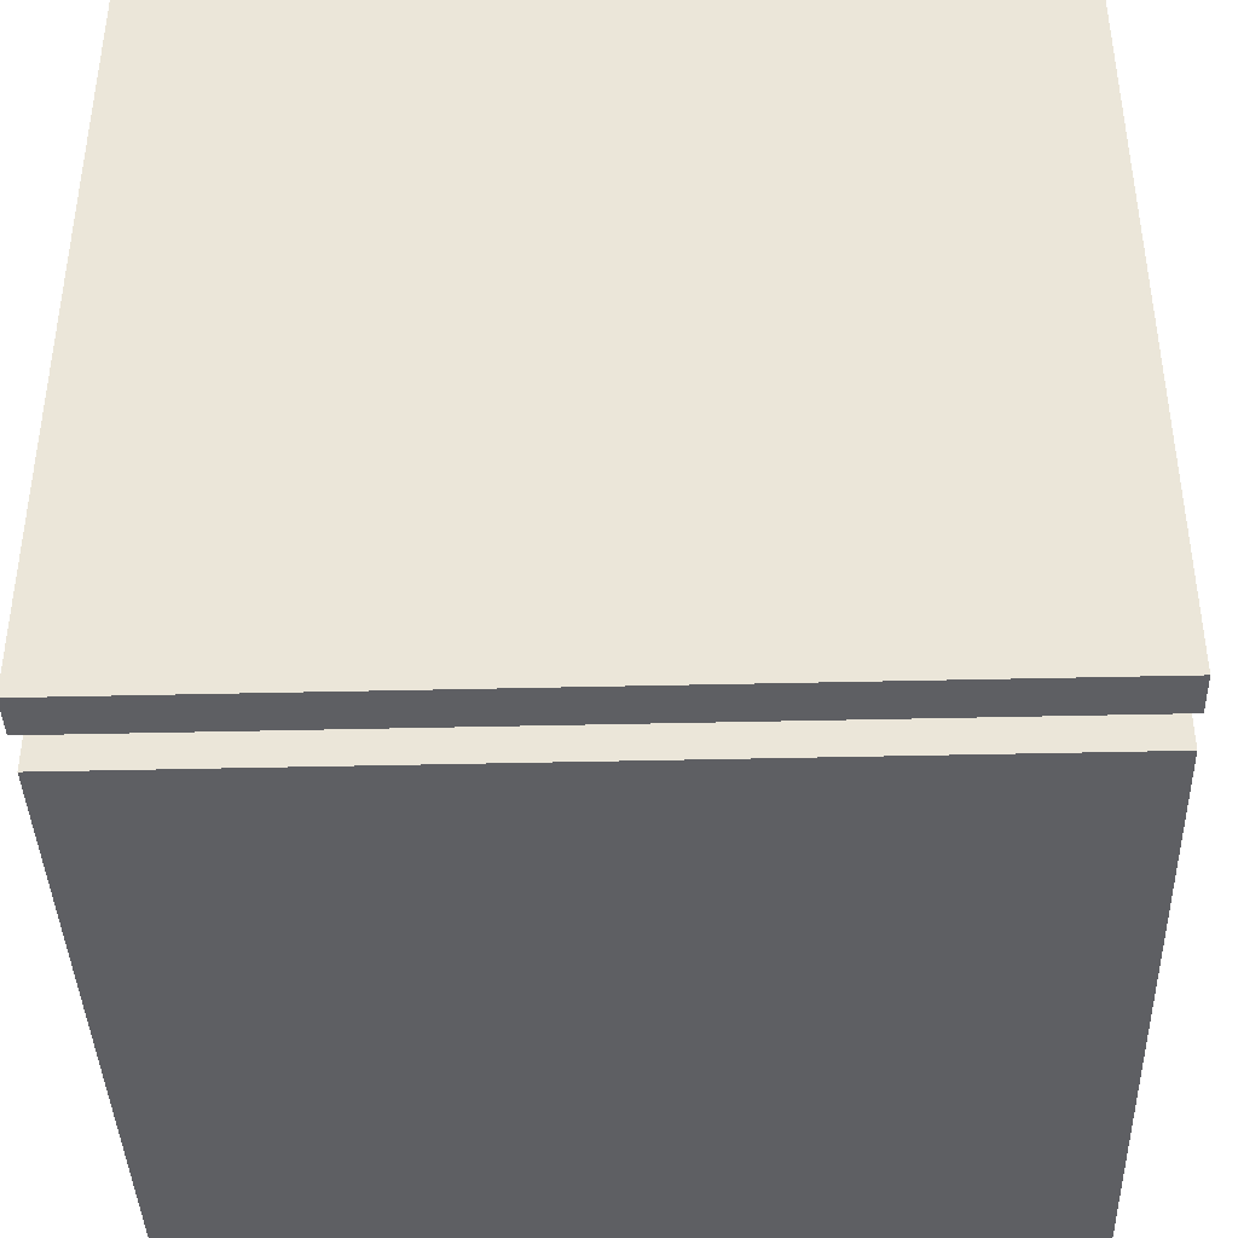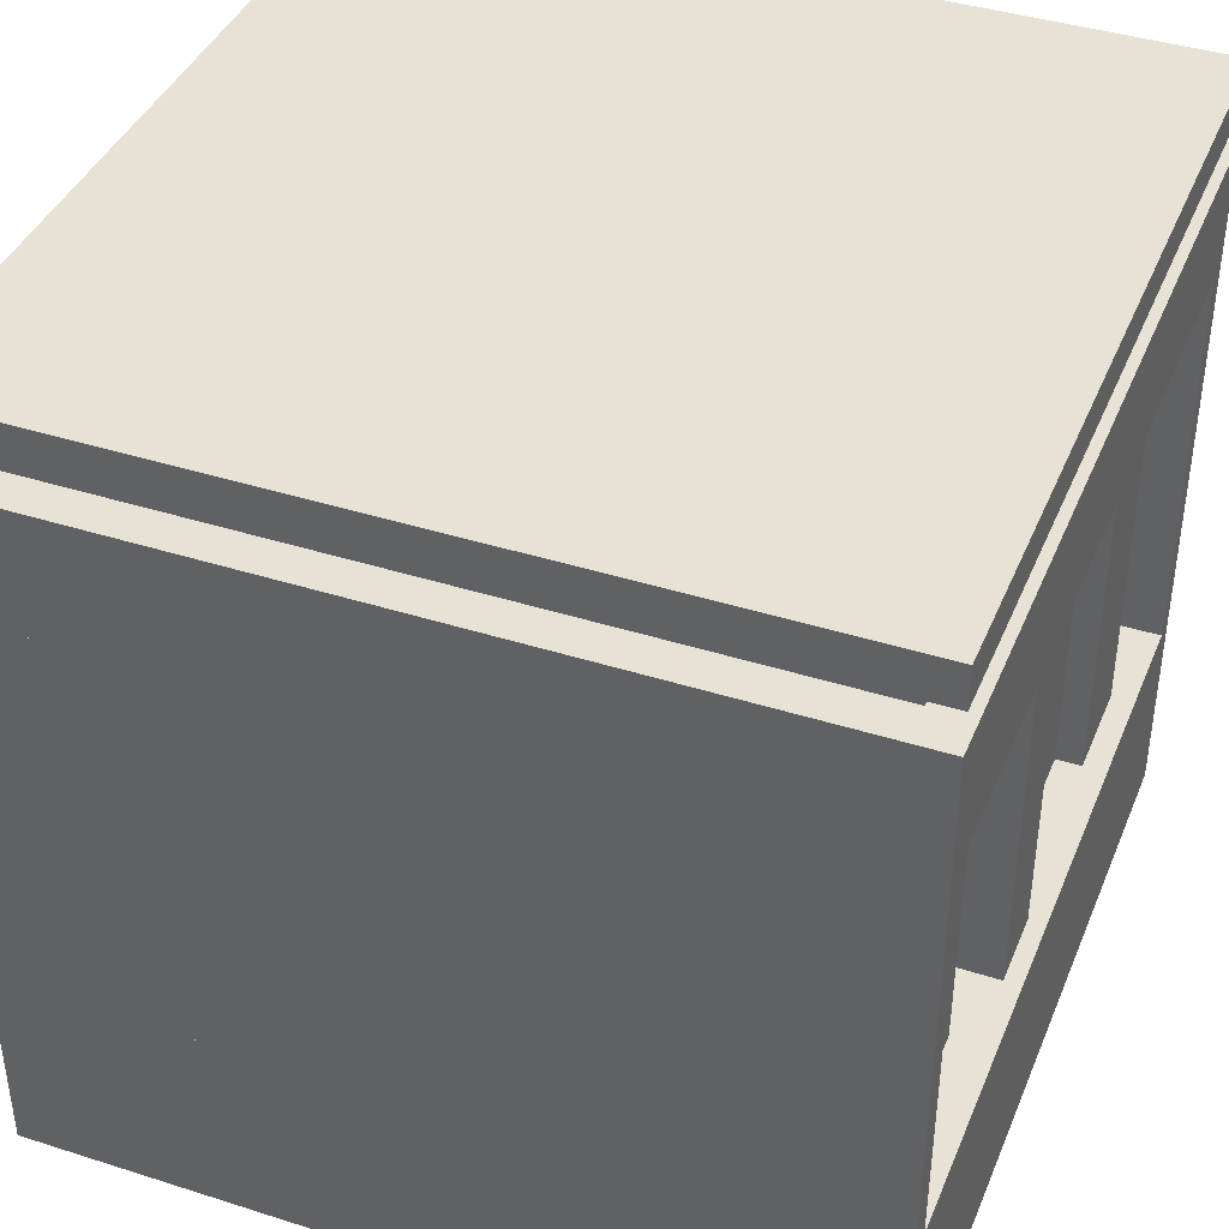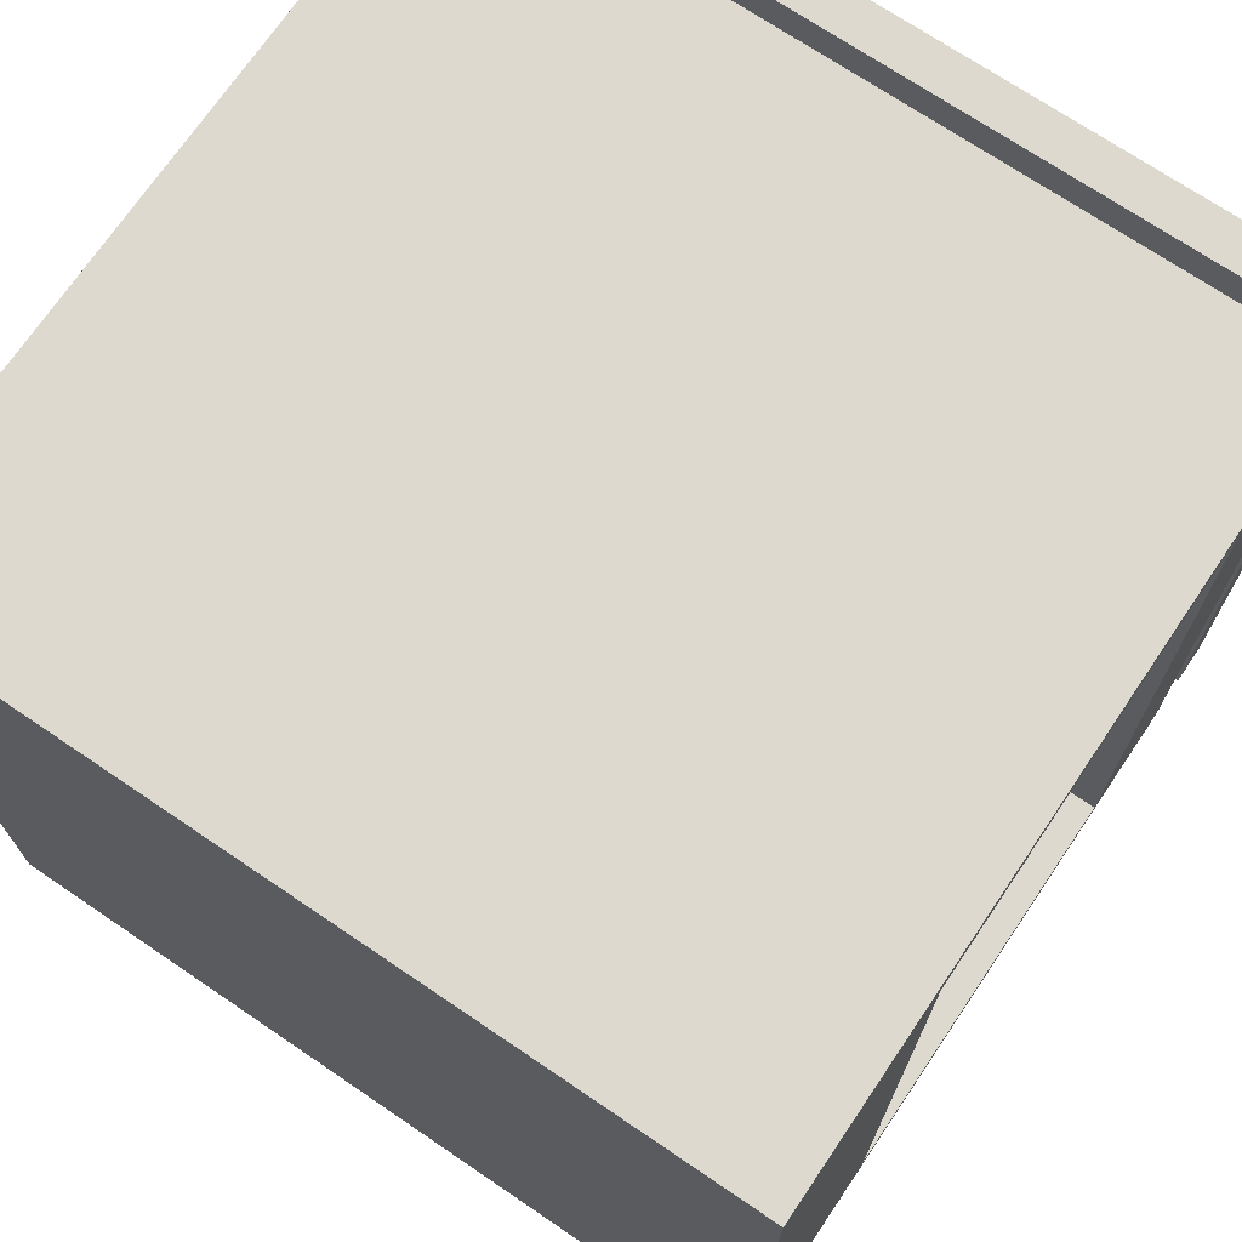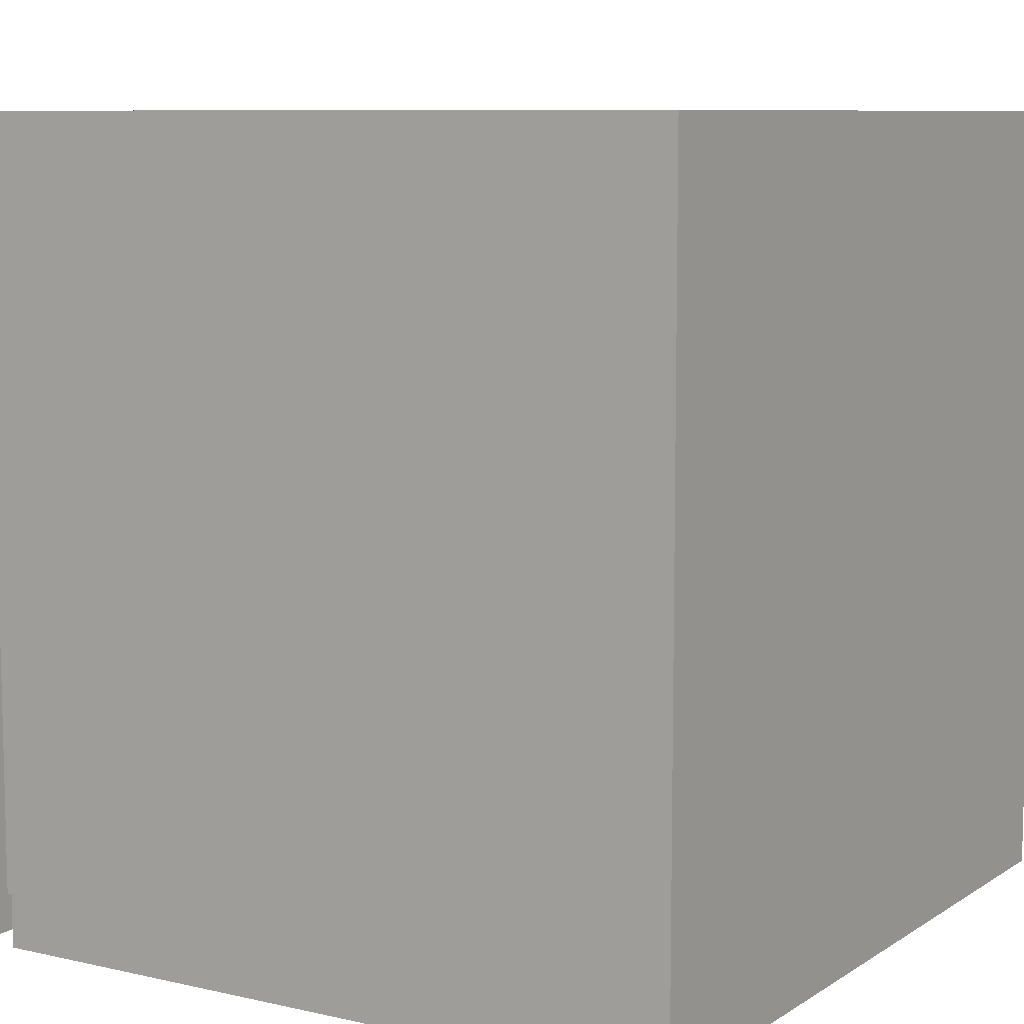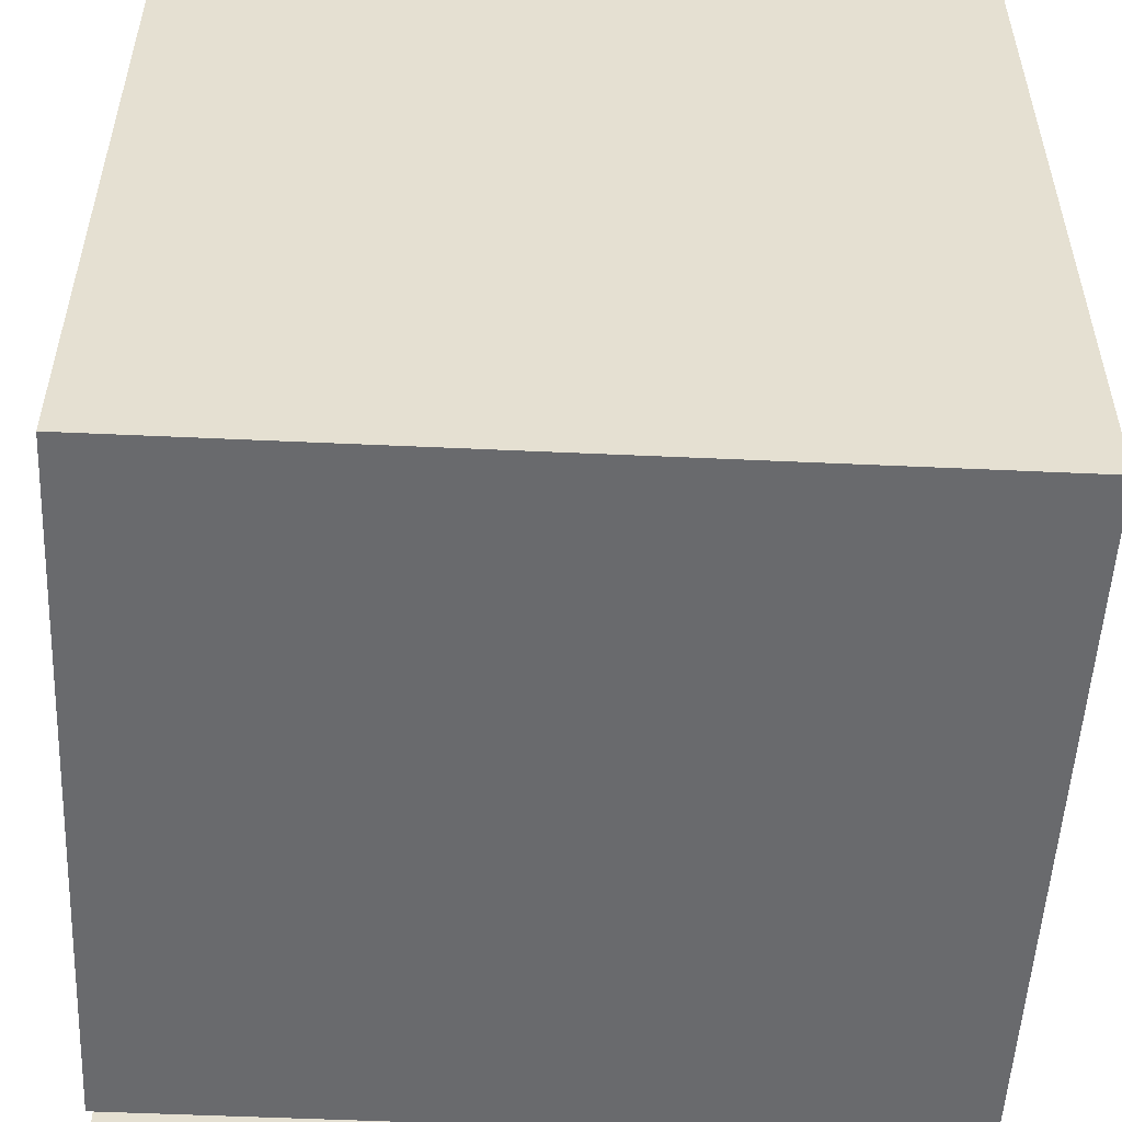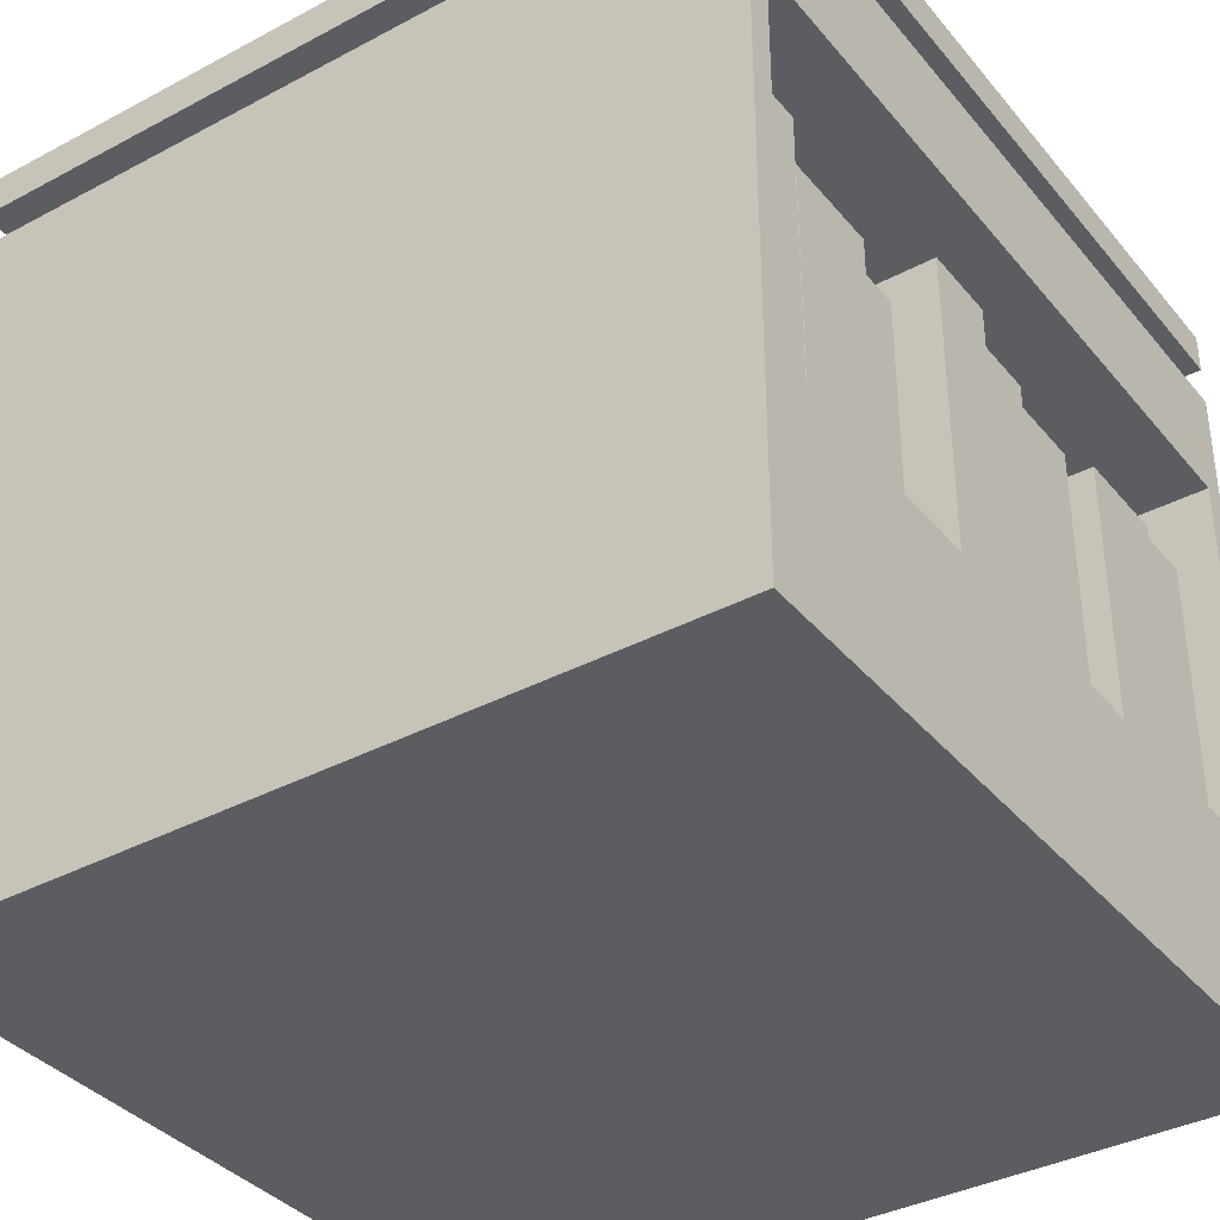
<metadata>
{"format":"obj","ext":"obj","renderer":"f3d","projection":"perspective","resolution":1024,"background":"white","views":[{"elev":-40.5,"azim":-178.3,"up":"+Z"},{"elev":40.5,"azim":21.3,"up":"+Y"},{"elev":71.5,"azim":34.1,"up":"+Z"},{"elev":8.5,"azim":-58.3,"up":"+Z"},{"elev":-53.0,"azim":-2.8,"up":"+Z"},{"elev":-36.9,"azim":34.5,"up":"+Y"}]}
</metadata>
<code>
v  0.4488 0.2494 -0.4703
v  0.4488 0.2494 -0.3453
v  0.0738 0.2494 -0.3453
v  0.0738 0.2494 -0.4703
v  0.4488 0.6557 -0.4703
v  0.0738 0.6557 -0.4703
v  0.0738 0.6557 -0.3453
v  0.4488 0.6557 -0.3453
g book8
f 1 2 3 4
f 5 6 7 8
f 1 4 6 5
f 4 3 7 6
f 3 2 8 7
f 2 1 5 8
v  0.455 0.2501 -0.0936
v  0.455 0.2501 0.0314
v  0.08 0.2501 0.0314
v  0.08 0.2501 -0.0936
v  0.455 0.6563 -0.0936
v  0.08 0.6563 -0.0936
v  0.08 0.6563 0.0314
v  0.455 0.6563 0.0314
g book5
f 9 10 11 12
f 13 14 15 16
f 9 12 14 13
f 12 11 15 14
f 11 10 16 15
f 10 9 13 16
v  0.4488 0.2504 0.2173
v  0.4488 0.2504 0.3423
v  0.0738 0.2504 0.3423
v  0.0738 0.2504 0.2173
v  0.4488 0.6254 0.2173
v  0.0738 0.6254 0.2173
v  0.0738 0.6254 0.3423
v  0.4488 0.6254 0.3423
g book2
f 17 18 19 20
f 21 22 23 24
f 17 20 22 21
f 20 19 23 22
f 19 18 24 23
f 18 17 21 24
v  0.4793 0.251 0.031
v  0.4793 0.251 0.1247
v  0.1043 0.251 0.1247
v  0.1043 0.251 0.031
v  0.4793 0.6573 0.031
v  0.1043 0.6573 0.031
v  0.1043 0.6573 0.1247
v  0.4793 0.6573 0.1247
g book4
f 25 26 27 28
f 29 30 31 32
f 25 28 30 29
f 28 27 31 30
f 27 26 32 31
f 26 25 29 32
v  -0 0.25 -0.5
v  -0 0.25 -0.4687
v  -0 0.75 -0.4687
v  -0 0.75 -0.5
v  0.5 0.25 -0.4687
v  0.5 0.75 -0.4687
v  0.5 0.25 0.4687
v  -0 0.25 0.4687
v  -0 0.75 0.4687
v  0.5 0.75 0.4687
v  -0 0.25 0.5
v  -0 0.75 0.5
v  -0.5 0.75 0.5
v  -0.5 0.75 -0.5
v  0.5 0.75 -0.5
v  0.5 0.75 0.5
v  0.5 0.9 0.5
v  -0.5 0.9 0.5
v  0.5 0.9 -0.5
v  -0.5 0.9 -0.5
v  -0.4527 0.9009 0.4527
v  0.4527 0.9009 0.4527
v  0.4527 0.9509 0.4527
v  -0.4527 0.9509 0.4527
v  0.4527 0.9009 -0.4527
v  0.4527 0.9509 -0.4527
v  -0.4527 0.9009 -0.4527
v  -0.4527 0.9509 -0.4527
v  -0.5 -0 0.5
v  -0.5 -0 -0.5
v  0.5 -0 -0.5
v  0.5 -0 0.5
v  -0.5 0.25 0.5
v  0.5 0.25 0.5
v  0.5 0.25 -0.5
v  -0.5 0.25 -0.5
g bench
f 33 34 35 36
f 34 37 38 35
f 39 40 41 42
f 40 43 44 41
f 43 33 36 44
f 45 46 47 48
f 45 48 49 50
f 48 47 51 49
f 47 46 52 51
f 46 45 50 52
f 53 54 55 56
f 54 57 58 55
f 57 59 60 58
f 59 53 56 60
f 61 62 63 64
f 65 66 67 68
f 61 64 66 65
f 64 63 67 66
f 63 62 68 67
f 62 61 65 68
v  0.4481 0.2505 0.342
v  0.4481 0.2505 0.467
v  0.0731 0.2505 0.467
v  0.0731 0.2505 0.342
v  0.4481 0.688 0.342
v  0.0731 0.688 0.342
v  0.0731 0.688 0.467
v  0.4481 0.688 0.467
g book1
f 69 70 71 72
f 73 74 75 76
f 69 72 74 73
f 72 71 75 74
f 71 70 76 75
f 70 69 73 76
v  0.425 0.2507 0.1245
v  0.425 0.2507 0.2183
v  0.05 0.2507 0.2183
v  0.05 0.2507 0.1245
v  0.425 0.6257 0.1245
v  0.05 0.6257 0.1245
v  0.05 0.6257 0.2183
v  0.425 0.6257 0.2183
g book3
f 77 78 79 80
f 81 82 83 84
f 77 80 82 81
f 80 79 83 82
f 79 78 84 83
f 78 77 81 84
v  0.4402 0.2505 -0.2195
v  0.4402 0.2505 -0.0945
v  0.0652 0.2505 -0.0945
v  0.0652 0.2505 -0.2195
v  0.4402 0.6567 -0.2195
v  0.0652 0.6567 -0.2195
v  0.0652 0.6567 -0.0945
v  0.4402 0.6567 -0.0945
g book6
f 85 86 87 88
f 89 90 91 92
f 85 88 90 89
f 88 87 91 90
f 87 86 92 91
f 86 85 89 92
v  0.4717 0.2505 -0.3444
v  0.4717 0.2505 -0.2194
v  0.0967 0.2505 -0.2194
v  0.0967 0.2505 -0.3444
v  0.4717 0.6255 -0.3444
v  0.0967 0.6255 -0.3444
v  0.0967 0.6255 -0.2194
v  0.4717 0.6255 -0.2194
g book7
f 93 94 95 96
f 97 98 99 100
f 93 96 98 97
f 96 95 99 98
f 95 94 100 99
f 94 93 97 100
v  -0.5 1 0.5
v  0.5 1 0.5
v  0.5 1 -0.5
v  -0.5 1 -0.5
v  -0.5 0.95 0.5
v  0.5 0.95 0.5
v  0.5 0.95 -0.5
v  -0.5 0.95 -0.5
v  -0.5 0.9 0.5
v  0.5 0.9 0.5
v  0.5 0.9 -0.5
v  -0.5 0.9 -0.5
g top
f 101 102 103 104
f 105 106 102 101
f 106 107 103 102
f 107 108 104 103
f 108 105 101 104
f 109 110 111 112
f 105 108 107 106
v  0.5 0.25 -0.5
v  -0 0.25 -0.5
v  -0 0.75 -0.5
v  0.5 0.75 -0.5
v  -0 0.25 0.5
v  0.5 0.25 0.5
v  0.5 0.75 0.5
v  -0 0.75 0.5
v  -0.5 0.25 0.5
v  -0.5 0.75 0.5
v  -0.5 0.25 -0.5
v  -0.5 0.75 -0.5
v  0.5 0.25 -0.4687
v  0.5 0.75 -0.4687
v  0.5 0.25 0.4687
v  0.5 0.75 0.4687
g sides
f 113 114 115 116
f 117 118 119 120
f 121 117 120 122
f 114 123 124 115
f 123 121 122 124
f 125 113 116 126
f 118 127 128 119

</code>
